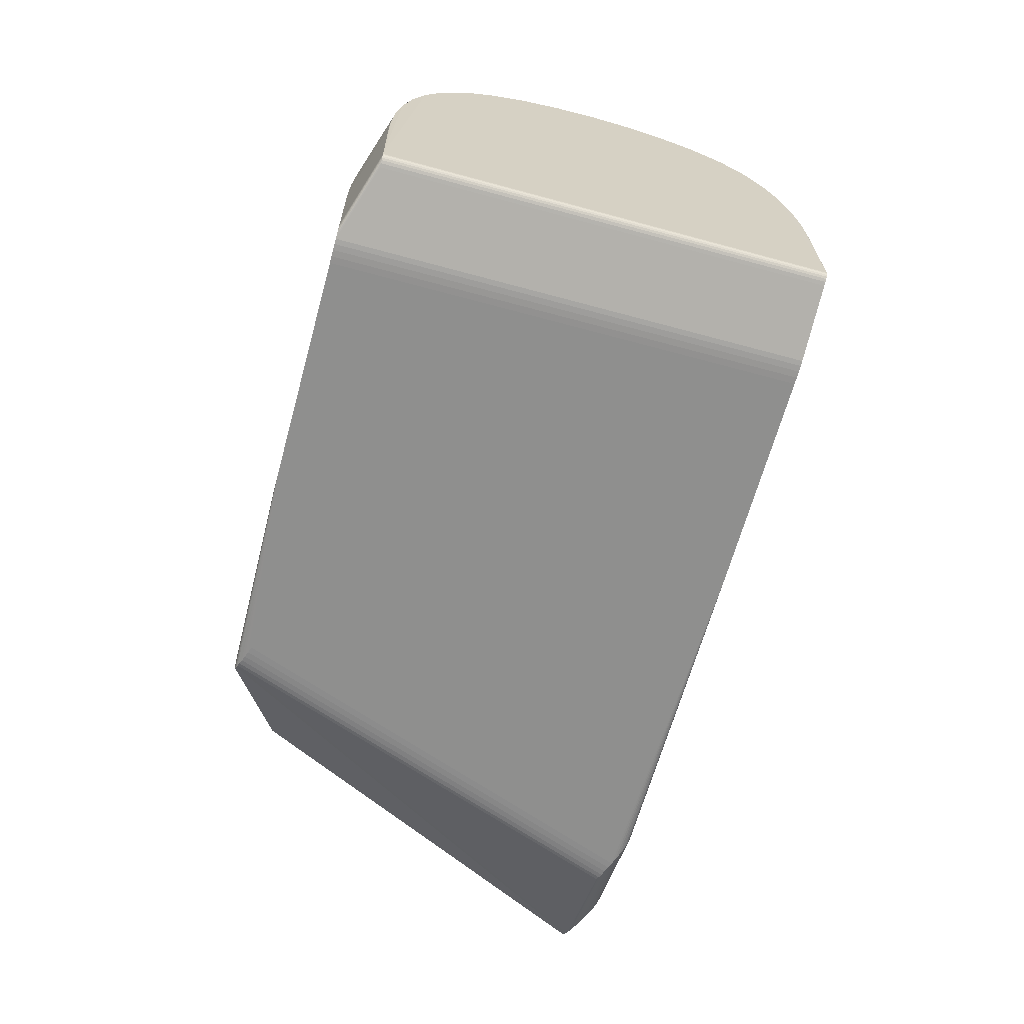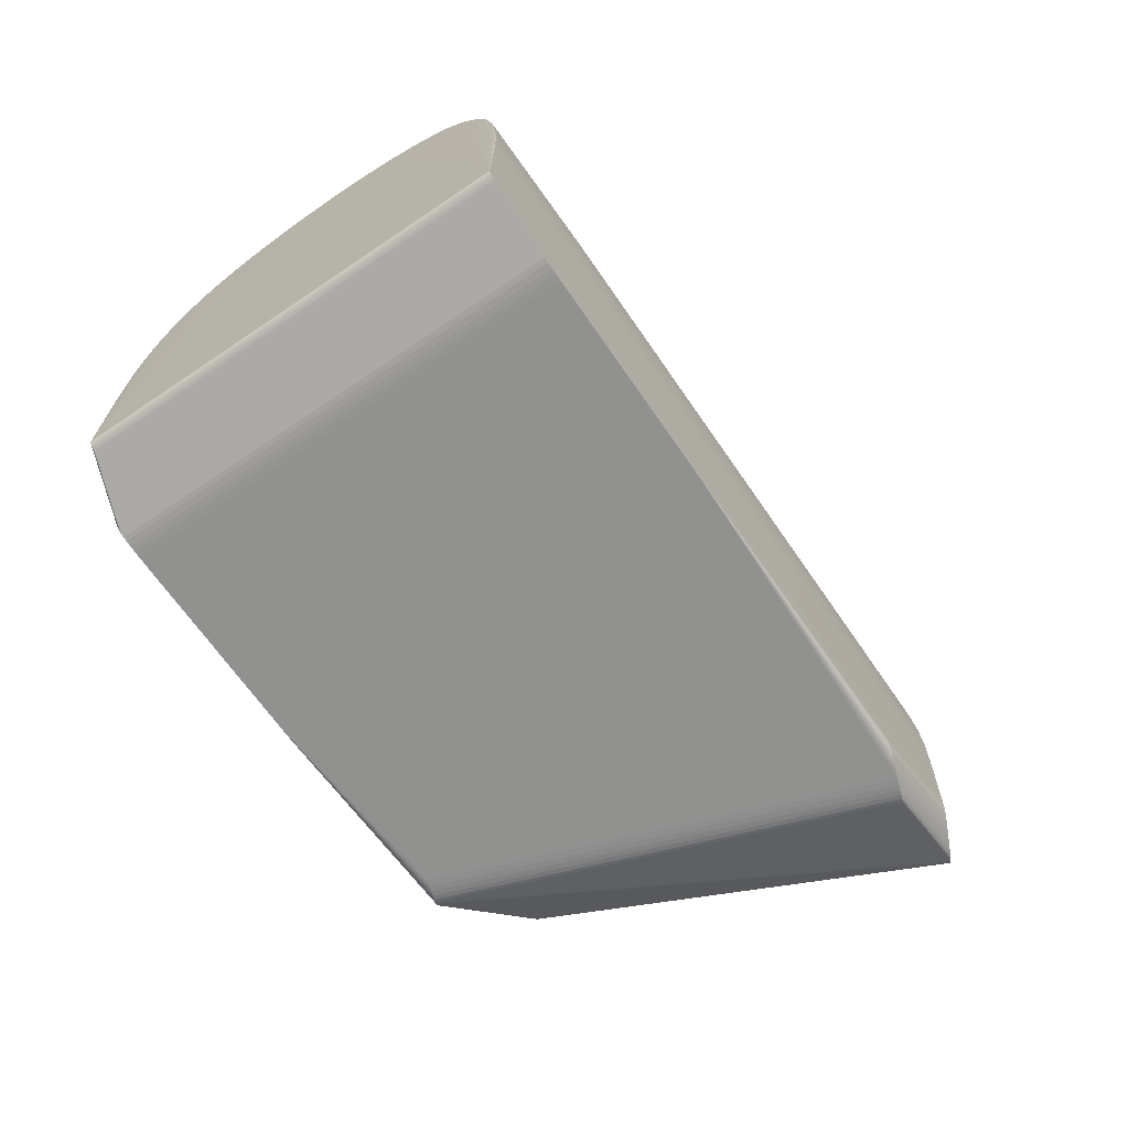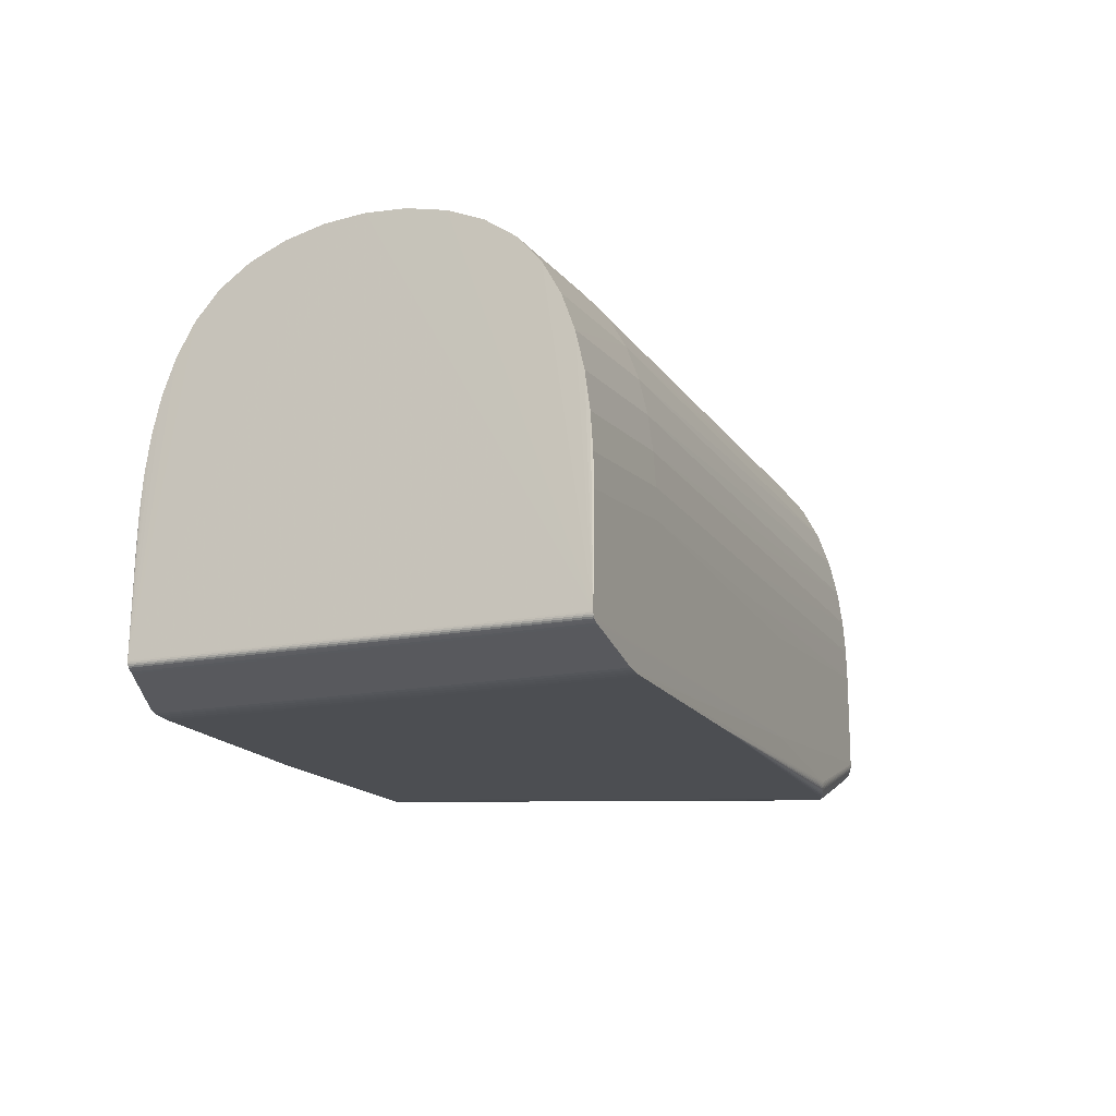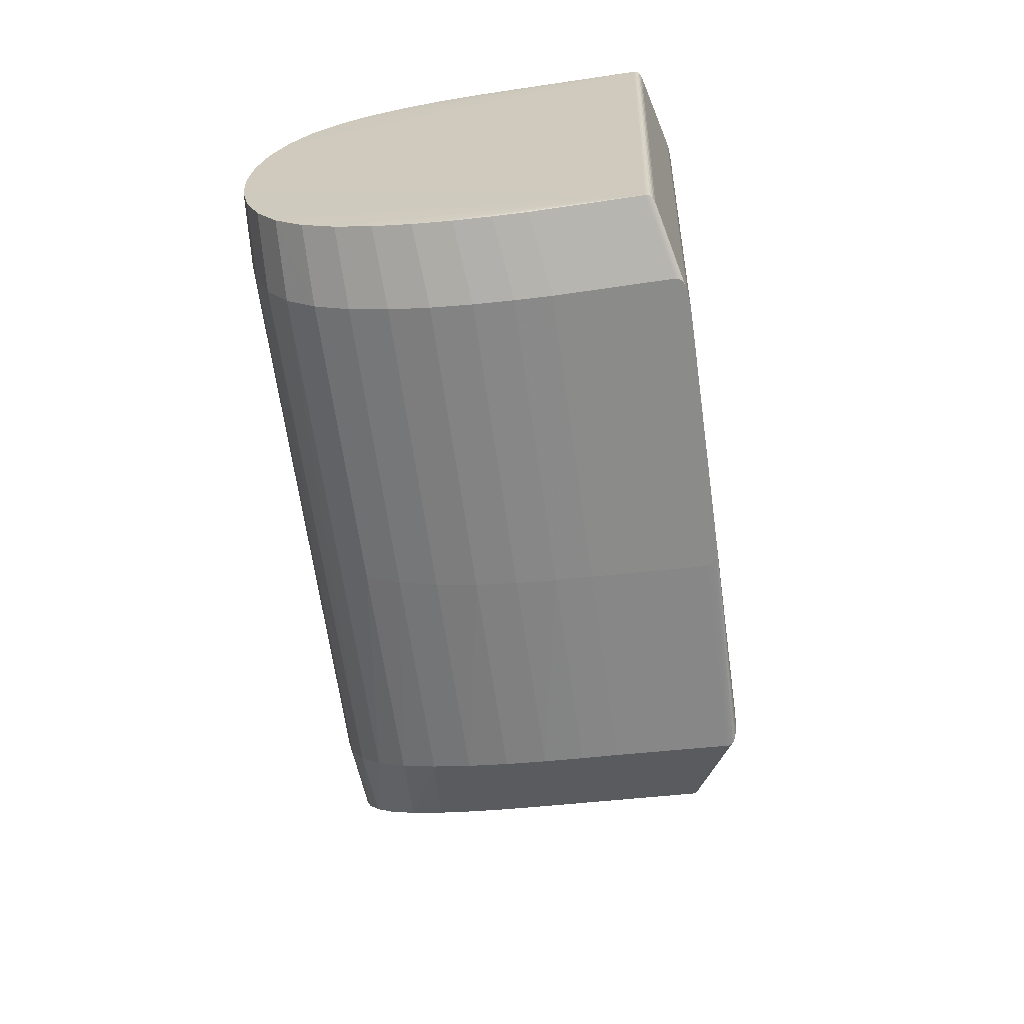
<metadata>
{"format":"obj","ext":"obj","renderer":"f3d","projection":"perspective","resolution":1024,"background":"white","views":[{"elev":-64.6,"azim":87.0,"up":"+Z"},{"elev":-65.6,"azim":136.7,"up":"+Z"},{"elev":-16.6,"azim":125.1,"up":"+Z"},{"elev":-51.7,"azim":97.7,"up":"+Y"}]}
</metadata>
<code>
v -0.5651 0.09658 -0.06573
v -0.559 0.1006 -0.1546
v 0.3156 0.3175 -0.1729
v -0.2235 -0.2401 0.2132
v 0.3352 -0.1181 0.2181
v 0.2638 -0.1338 0.2175
v 0.1756 0.2097 0.2222
v 0.02678 -0.1857 0.2154
v -0.471 0.07474 0.2164
v -0.5235 0.03464 0.216
v -0.3351 -0.2121 0.2174
v 0.4089 -0.07943 0.2185
v 0.3387 0.241 0.2181
v -0.3874 0.1633 -0.1936
v -0.5672 0.0944 -0.1495
v -0.4193 0.1431 -0.2017
v 0.3526 -0.1906 0.06284
v 0.2841 -0.2162 -0.188
v 0.2977 0.05072 0.2756
v -0.2548 -0.05503 0.2707
v -0.2934 -0.2651 0.07794
v -0.4298 -0.08875 0.2686
v -0.1824 -0.3029 0.0581
v -0.3166 -0.09415 0.2702
v 0.281 -0.2063 0.0622
v -0.5128 0.1359 -0.149
v 0.1626 0.275 0.08228
v 0.2084 0.05808 0.2743
v 0.4306 -0.1572 -0.1668
v -0.02603 0.2426 -0.1982
v -0.5102 0.1279 0.07632
v -0.3772 -0.04864 0.2691
v 0.0471 -0.2682 -0.1902
v 0.3581 -0.2 -0.1874
v 0.06066 -0.001242 0.2735
v 0.044 -0.2583 0.0601
v 0.3249 0.3101 0.07041
v 0.3733 0.08076 0.2731
v -0.5628 0.08777 0.07583
v 0.4201 -0.1595 -0.1723
v -0.3906 0.1613 -0.1969
v -0.5645 0.09649 -0.1524
v -0.1663 -0.3058 -0.1977
v -0.1727 -0.3098 -0.1953
v 0.3464 -0.1662 0.1478
v -0.0754 0.2311 0.003361
v -0.2879 -0.2715 0.00118
v -0.3782 -0.1561 0.2561
v -0.177 -0.3105 -0.02721
v -0.2659 -0.1739 0.2561
v 0.2836 -0.2151 -0.02314
v 0.1616 0.2831 0.005462
v 0.1903 0.1409 0.2612
v 0.3226 0.319 -0.1705
v 0.07 -0.2632 -0.1972
v -0.5144 0.1345 -0.0005307
v -0.4286 0.01878 0.2557
v 0.3593 -0.1998 -0.1838
v 0.04654 -0.2671 -0.02524
v 0.4195 -0.125 0.1517
v 0.3239 0.3185 -0.01069
v 0.3542 0.1683 0.2593
v -0.5498 0.06982 0.1524
v -0.3864 0.164 -0.1901
v -0.2878 -0.2735 -0.1441
v -0.1561 -0.2994 -0.1992
v -0.4417 0.1289 -0.1998
v -0.4071 0.1508 -0.201
v 0.3554 -0.1994 -0.0225
v 0.3181 -0.04156 0.2613
v -0.3078 -0.2472 0.1543
v -0.4811 -0.02133 0.2553
v -0.1966 -0.2817 0.143
v 0.1667 0.2529 0.1588
v 0.3272 0.3201 -0.164
v -0.4972 0.1099 0.1529
v 0.2369 0.3002 -0.1938
v 0.03793 -0.2338 0.1451
v -0.2225 0.2003 -0.1688
v 0.428 -0.1566 -0.0101
v 0.3292 0.2867 0.1512
v 0.3926 -0.006799 0.2595
v -0.5672 0.0942 -0.001022
v -0.1403 0.2169 0.002786
v -0.5682 0.09372 -0.1463
v -0.3933 0.1596 -0.1982
v -0.1699 -0.3081 -0.1966
v 0.3415 -0.1456 0.1857
v -0.07518 0.232 -0.03116
v -0.2254 0.1994 -0.05201
v -0.355 -0.1863 0.24
v -0.1762 -0.3114 -0.06557
v -0.2431 -0.2096 0.2383
v 0.284 -0.2161 -0.06151
v -0.5652 0.09665 -0.03581
v 0.3532 -0.2009 -0.06116
v 0.1824 0.178 0.2449
v 0.3196 0.3184 -0.1718
v 0.4318 -0.1569 -0.1617
v 0.06366 -0.2646 -0.1966
v 0.05823 -0.2658 -0.1957
v 0.05401 -0.2667 -0.1946
v -0.5145 0.1353 -0.03506
v -0.4515 0.04891 0.2393
v 0.1045 -0.1975 0.1836
v 0.04697 -0.2681 -0.0636
v 0.4149 -0.1055 0.1877
v 0.3241 0.3195 -0.04713
v 0.3458 0.2075 0.2421
v -0.5386 0.05474 0.1866
v -0.3867 0.1638 -0.1919
v -0.3969 0.1573 -0.1994
v -0.5679 0.09393 -0.1479
v -0.1767 -0.3123 -0.1904
v 0.3543 -0.1965 0.01933
v 0.3081 0.003597 0.2721
v -0.564 0.09687 -0.1494
v -0.2992 -0.2579 0.117
v -0.456 -0.05432 0.2652
v -0.1881 -0.2944 0.1015
v 0.2785 -0.1965 0.1056
v -0.521 0.1297 -0.1543
v 0.1642 0.2662 0.1214
v 0.09708 0.2662 0.04254
v -0.5051 0.1207 0.1154
v 0.04623 -0.2684 -0.1884
v 0.3471 -0.2024 -0.1932
v 0.1172 -0.2485 0.01723
v 0.0415 -0.2485 0.1035
v 0.3265 0.3007 0.1117
v 0.3831 0.03605 0.2697
v -0.5658 0.09207 0.03664
v -0.14 0.2142 0.04044
v -0.437 0.1318 -0.2007
v -0.5127 0.1362 -0.1349
v -0.5347 0.1192 -0.1561
v -0.2869 -0.2728 -0.1473
v 0.3269 0.32 -0.1657
v -0.4131 0.147 -0.2015
v 0.08416 -0.2601 -0.1975
v -0.03326 0.241 -0.1981
v -0.5551 0.1037 -0.1554
v -0.54 0.1152 -0.1563
v 0.3284 -0.2065 -0.1953
v 0.3417 -0.2036 -0.1941
v -0.3887 0.1625 -0.1953
v -0.1746 -0.3111 -0.1938
v 0.35 -0.1809 0.1063
v -0.07522 0.2284 0.04101
v 0.2874 0.09785 0.272
v -0.5351 0.1189 -0.1534
v -0.2898 -0.2694 0.0388
v -0.4035 -0.1232 0.2656
v -0.1789 -0.308 0.0146
v -0.2907 -0.1349 0.2668
v 0.2827 -0.2122 0.01869
v -0.5139 0.1351 -0.1505
v 0.1618 0.2804 0.04311
v 0.1992 0.1004 0.271
v 0.3247 0.3195 -0.169
v 0.4314 -0.157 -0.1651
v -0.5131 0.1323 0.03713
v -0.4035 -0.01422 0.2657
v 0.3567 -0.2003 -0.1891
v 0.359 -0.1998 -0.1856
v 0.1129 -0.2328 0.1042
v 0.04562 -0.2642 0.01659
v 0.3241 0.3157 0.02906
v 0.3635 0.1255 0.2696
v -0.5577 0.08059 0.115
v -0.1771 -0.3126 -0.1868
v 0.356 -0.2003 -0.06083
v 0.3273 -0.08278 0.2433
v -0.3195 -0.2321 0.1883
v -0.504 0.008805 0.2388
v -0.2082 -0.2639 0.1808
v -0.512 0.1366 -0.1441
v -0.5249 0.1267 -0.1551
v -0.5674 0.09481 -0.06538
v 0.1619 0.284 -0.02905
v 0.1705 0.2344 0.1929
v 0.3272 0.3201 -0.1622
v -0.486 0.09484 0.1871
v -0.4454 0.1266 -0.1987
v 0.2315 0.299 -0.1947
v 0.03309 -0.2132 0.1829
v 0.4287 -0.1574 -0.04654
v 0.3332 0.2671 0.1872
v 0.4013 -0.04591 0.2424
v -0.5675 0.09487 -0.03551
v -0.1616 -0.3028 -0.1986
v -0.1759 -0.3119 -0.1921
v -0.5151 0.1342 -0.1478
v -0.2858 -0.2719 -0.1488
v 0.3261 0.3198 -0.1674
v -0.1439 -0.2916 -0.1996
v 0.09138 -0.2585 -0.1974
v 0.3212 -0.2081 -0.1954
v 0.211 0.2945 -0.1961
v 0.4254 -0.1483 0.07097
v -0.4316 0.1353 -0.2013
v -0.4256 0.1391 -0.2016
v 0.4318 -0.1569 -0.1634
v -0.5504 0.1072 -0.1559
v 0.3354 -0.205 -0.1948
v 0.427 -0.1538 0.02964
v -0.3864 0.164 -0.1883
v -0.2879 -0.2735 -0.1425
v -0.5682 0.0937 -0.1447
v -0.5661 0.09523 -0.151
v -0.177 -0.3126 -0.1886
v 0.3569 -0.2002 -0.12
v -0.5143 0.1349 -0.1451
v -0.565 0.09648 -0.08907
v -0.5179 0.1321 -0.1532
v -0.5155 0.1339 -0.1519
v -0.512 0.1366 -0.1458
v -0.5122 0.1364 -0.1474
v -0.5453 0.1111 -0.1562
v -0.5622 0.09827 -0.1536
v -0.2875 -0.2732 -0.1457
v 0.4271 -0.1579 -0.1699
v 0.4293 -0.1575 -0.1684
v 0.4241 -0.1586 -0.1712
v -0.4016 0.1543 -0.2004
v -0.1501 -0.2956 -0.1995
v 0.09675 0.2688 0.004892
v 0.07693 -0.2617 -0.1975
v 0.05084 -0.2674 -0.1933
v 0.04858 -0.2679 -0.1918
v 0.0458 -0.2685 -0.1848
v 0.04585 -0.2685 -0.1866
v -0.5296 0.1231 -0.1557
v 0.3544 -0.2008 -0.1906
v 0.3513 -0.2015 -0.192
v 0.307 -0.2112 -0.1951
v 0.314 -0.2097 -0.1954
v 0.2252 0.2977 -0.1954
v 0.2182 0.2961 -0.1959
v 0.4229 -0.139 0.1122
v -0.2224 0.2003 -0.1671
v 0.3593 -0.1997 -0.182
v -0.2872 -0.2723 -0.03333
v -0.1403 0.2177 -0.03173
f 81 188 182
f 99 60 240
f 195 161 29
f 108 61 182
f 180 108 90
f 130 81 182
f 123 74 130
f 130 74 81
f 93 173 50
f 7 104 97
f 200 206 99
f 99 240 200
f 200 115 206
f 65 208 209
f 208 65 211
f 16 196 202
f 30 196 16
f 67 43 184
f 67 134 43
f 201 134 219
f 210 220 42
f 161 195 138
f 138 108 182
f 224 98 222
f 3 98 224
f 224 40 3
f 233 16 202
f 241 138 195
f 108 138 241
f 241 90 108
f 162 84 56
f 133 84 162
f 162 31 133
f 244 90 103
f 103 56 244
f 244 56 84
f 52 158 61
f 61 108 52
f 52 108 180
f 183 74 76
f 123 125 76
f 76 74 123
f 181 7 188
f 188 81 181
f 81 74 181
f 181 74 183
f 123 130 37
f 37 130 182
f 99 131 82
f 50 173 70
f 173 82 70
f 70 82 131
f 22 163 119
f 22 119 209
f 209 208 22
f 208 153 22
f 155 153 50
f 24 22 155
f 155 22 153
f 50 70 155
f 50 153 48
f 48 93 50
f 91 93 48
f 208 91 48
f 48 153 208
f 4 93 91
f 186 4 176
f 107 60 99
f 99 12 107
f 45 60 107
f 57 97 104
f 38 150 19
f 99 182 38
f 38 131 99
f 188 7 13
f 182 188 13
f 7 97 13
f 183 10 9
f 9 104 7
f 9 181 183
f 7 181 9
f 175 10 209
f 175 57 104
f 104 9 175
f 175 9 10
f 53 159 62
f 97 57 53
f 53 57 163
f 163 159 53
f 125 31 170
f 170 31 39
f 170 76 125
f 63 76 170
f 170 39 209
f 209 63 170
f 110 10 183
f 183 76 110
f 110 76 63
f 209 10 110
f 110 63 209
f 209 83 190
f 190 56 103
f 83 56 190
f 209 39 132
f 132 83 209
f 132 31 162
f 39 31 132
f 162 56 132
f 132 56 83
f 206 115 69
f 174 73 176
f 120 118 23
f 120 129 73
f 120 23 36
f 36 129 120
f 73 129 78
f 176 73 78
f 78 186 176
f 148 60 45
f 148 240 60
f 137 210 194
f 30 199 198
f 198 196 30
f 198 140 196
f 198 239 144
f 198 199 239
f 219 134 204
f 134 67 204
f 220 210 204
f 43 134 191
f 134 201 191
f 137 221 113
f 221 65 113
f 161 203 58
f 99 242 58
f 58 203 99
f 75 203 161
f 161 138 75
f 75 138 182
f 75 182 99
f 99 203 75
f 54 222 98
f 98 241 54
f 222 54 160
f 160 241 195
f 160 54 241
f 202 201 136
f 136 233 202
f 136 204 233
f 178 233 122
f 16 233 178
f 146 157 26
f 98 3 79
f 79 241 98
f 79 3 77
f 239 199 79
f 124 31 158
f 180 90 89
f 90 244 89
f 61 158 168
f 182 61 168
f 168 37 182
f 189 82 173
f 189 12 99
f 99 82 189
f 163 22 32
f 32 159 163
f 32 22 24
f 116 155 70
f 116 70 131
f 19 24 116
f 24 155 116
f 116 38 19
f 131 38 116
f 105 78 45
f 186 78 105
f 105 6 186
f 5 189 173
f 12 189 5
f 173 93 5
f 93 6 5
f 169 159 150
f 62 159 169
f 150 38 169
f 182 62 169
f 169 38 182
f 109 13 97
f 109 53 62
f 97 53 109
f 109 62 182
f 182 13 109
f 209 119 72
f 72 175 209
f 57 175 72
f 36 23 167
f 206 69 80
f 99 206 80
f 80 187 99
f 99 187 172
f 172 242 99
f 187 80 172
f 172 80 69
f 164 58 242
f 11 91 208
f 208 174 11
f 11 4 91
f 176 4 11
f 11 174 176
f 208 118 71
f 71 174 208
f 73 174 71
f 71 120 73
f 118 120 71
f 23 118 21
f 21 118 208
f 208 152 21
f 166 148 45
f 45 78 166
f 166 78 129
f 166 129 36
f 115 200 17
f 17 200 240
f 240 148 17
f 30 112 86
f 122 233 215
f 215 86 112
f 215 26 157
f 42 220 44
f 140 55 228
f 43 191 228
f 228 191 140
f 55 44 228
f 192 221 137
f 197 55 140
f 197 198 237
f 140 198 197
f 220 204 2
f 2 67 184
f 184 220 2
f 66 191 201
f 140 191 66
f 15 210 137
f 137 113 15
f 15 113 210
f 85 65 209
f 85 113 65
f 209 190 85
f 210 113 85
f 161 58 165
f 29 161 165
f 165 34 29
f 165 164 34
f 58 164 165
f 222 160 223
f 223 164 222
f 223 195 29
f 223 160 195
f 29 34 223
f 34 164 223
f 143 201 219
f 143 136 201
f 219 204 143
f 204 136 143
f 103 90 177
f 217 218 177
f 177 218 26
f 90 241 177
f 241 79 177
f 239 79 238
f 144 239 238
f 64 199 30
f 64 79 199
f 217 177 64
f 84 133 149
f 149 133 31
f 31 124 149
f 227 149 124
f 158 52 227
f 227 124 158
f 227 89 244
f 227 52 180
f 180 89 227
f 35 24 19
f 28 32 19
f 159 32 28
f 19 150 28
f 150 159 28
f 4 186 8
f 186 6 8
f 93 4 8
f 8 6 93
f 45 107 88
f 88 105 45
f 88 107 12
f 12 5 88
f 88 5 6
f 6 105 88
f 158 31 27
f 27 31 125
f 27 168 158
f 37 168 27
f 123 37 27
f 27 125 123
f 117 204 210
f 106 49 92
f 47 152 208
f 47 49 152
f 47 92 49
f 36 167 128
f 59 49 106
f 154 167 23
f 49 59 154
f 154 59 167
f 152 49 154
f 23 21 154
f 154 21 152
f 224 222 234
f 222 164 234
f 25 17 148
f 25 166 36
f 115 17 25
f 36 128 25
f 225 68 122
f 122 215 225
f 225 215 112
f 225 112 30
f 30 68 225
f 139 178 122
f 122 68 139
f 16 178 139
f 30 16 139
f 139 68 30
f 41 157 146
f 30 86 41
f 216 215 157
f 86 215 216
f 157 41 216
f 216 41 86
f 43 228 87
f 87 228 44
f 184 43 87
f 87 220 184
f 87 44 220
f 221 192 114
f 114 65 221
f 114 211 65
f 100 55 101
f 100 192 55
f 101 114 100
f 100 114 192
f 147 44 55
f 55 192 147
f 147 194 210
f 137 194 147
f 147 192 137
f 147 210 42
f 42 44 147
f 142 204 67
f 67 2 142
f 142 2 204
f 226 201 202
f 226 66 201
f 202 196 226
f 196 140 226
f 140 66 226
f 179 85 190
f 185 79 77
f 185 238 79
f 146 26 14
f 26 218 14
f 207 177 79
f 79 64 207
f 207 64 177
f 84 149 46
f 149 227 46
f 46 244 84
f 46 227 244
f 20 32 24
f 24 35 20
f 19 32 20
f 20 35 19
f 208 211 171
f 171 92 208
f 106 92 171
f 171 231 106
f 208 92 243
f 243 47 208
f 92 47 243
f 51 59 106
f 106 172 51
f 51 172 69
f 51 69 115
f 51 128 167
f 167 59 51
f 101 55 102
f 102 229 211
f 102 114 101
f 211 114 102
f 55 197 230
f 230 102 55
f 229 102 230
f 211 229 230
f 94 172 106
f 106 96 94
f 94 96 172
f 212 96 106
f 212 164 242
f 242 172 212
f 172 96 212
f 235 40 224
f 224 234 235
f 235 234 164
f 148 166 121
f 121 25 148
f 166 25 121
f 115 25 156
f 156 25 128
f 156 51 115
f 128 51 156
f 26 215 193
f 193 213 26
f 193 215 233
f 135 177 26
f 26 213 135
f 103 177 135
f 135 213 103
f 204 117 151
f 213 193 151
f 103 213 151
f 233 204 151
f 151 193 233
f 85 179 214
f 210 85 214
f 214 117 210
f 103 151 214
f 214 151 117
f 95 190 103
f 103 179 95
f 95 179 190
f 111 64 30
f 111 14 218
f 111 218 217
f 217 64 111
f 237 198 236
f 236 197 237
f 236 230 197
f 106 231 232
f 231 171 232
f 40 235 127
f 127 3 40
f 77 3 127
f 127 185 77
f 127 235 164
f 1 179 103
f 103 214 1
f 1 214 179
f 141 111 30
f 14 111 141
f 146 14 141
f 30 41 141
f 141 41 146
f 18 236 164
f 18 212 106
f 164 212 18
f 230 236 18
f 211 230 33
f 185 127 145
f 238 185 145
f 126 18 106
f 230 18 126
f 106 232 126
f 126 33 230
f 211 33 126
f 126 171 211
f 126 232 171
f 144 238 205
f 238 145 205
f 205 198 144
f 205 145 127
f 205 127 164
f 205 236 198
f 164 236 205
f 163 57 72
f 119 163 72

</code>
